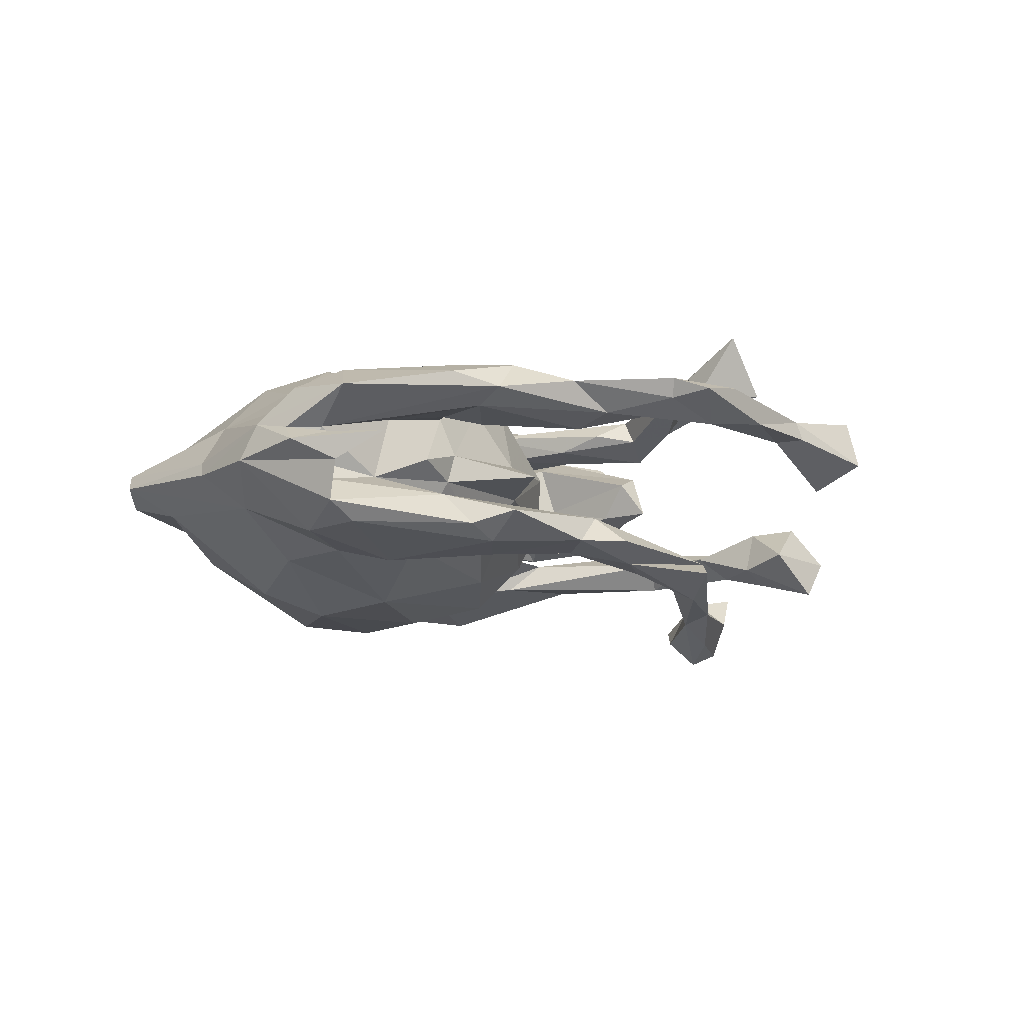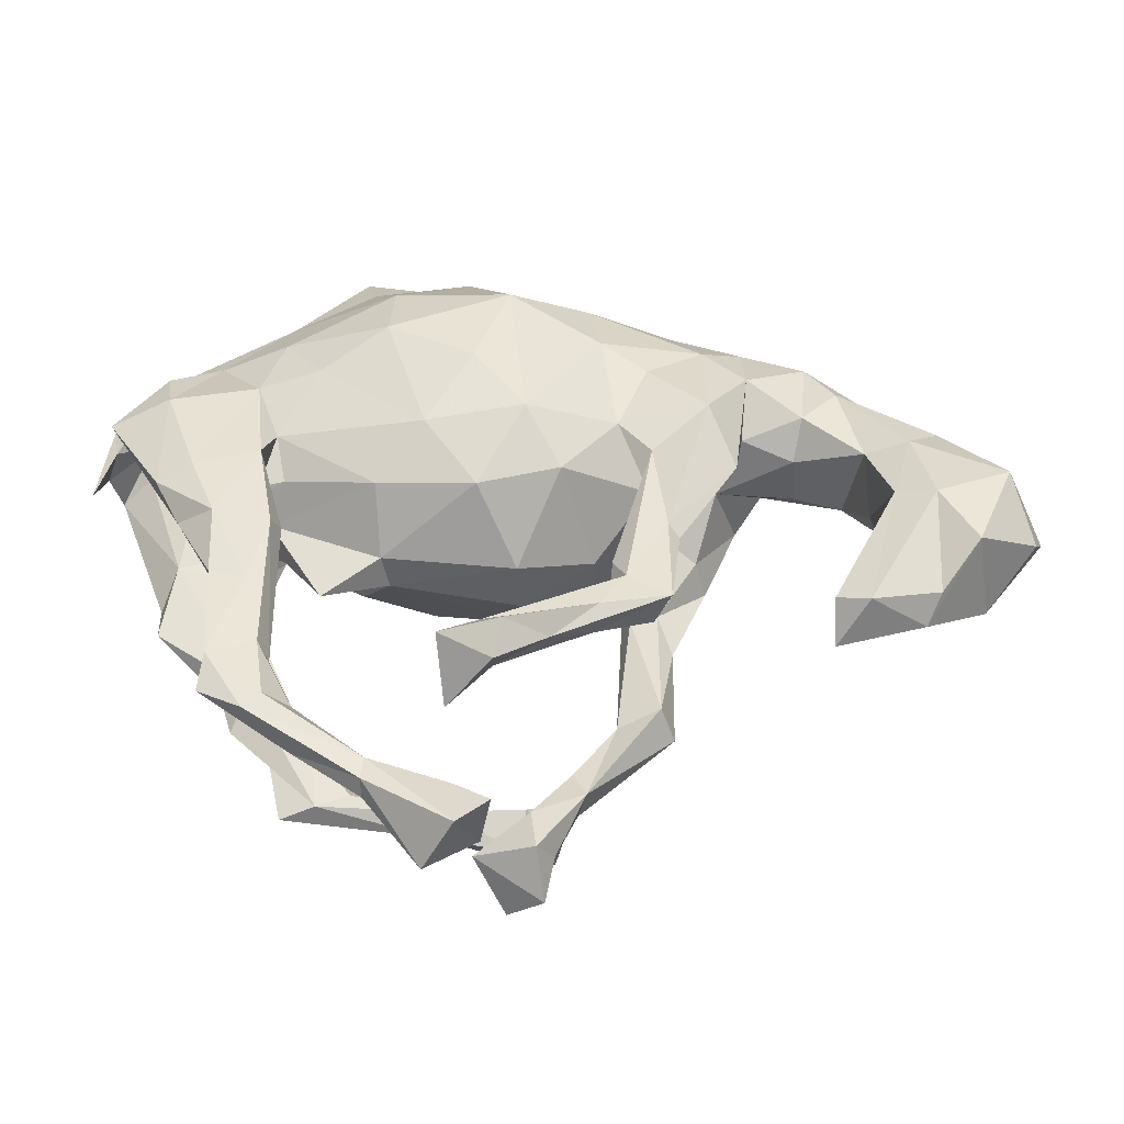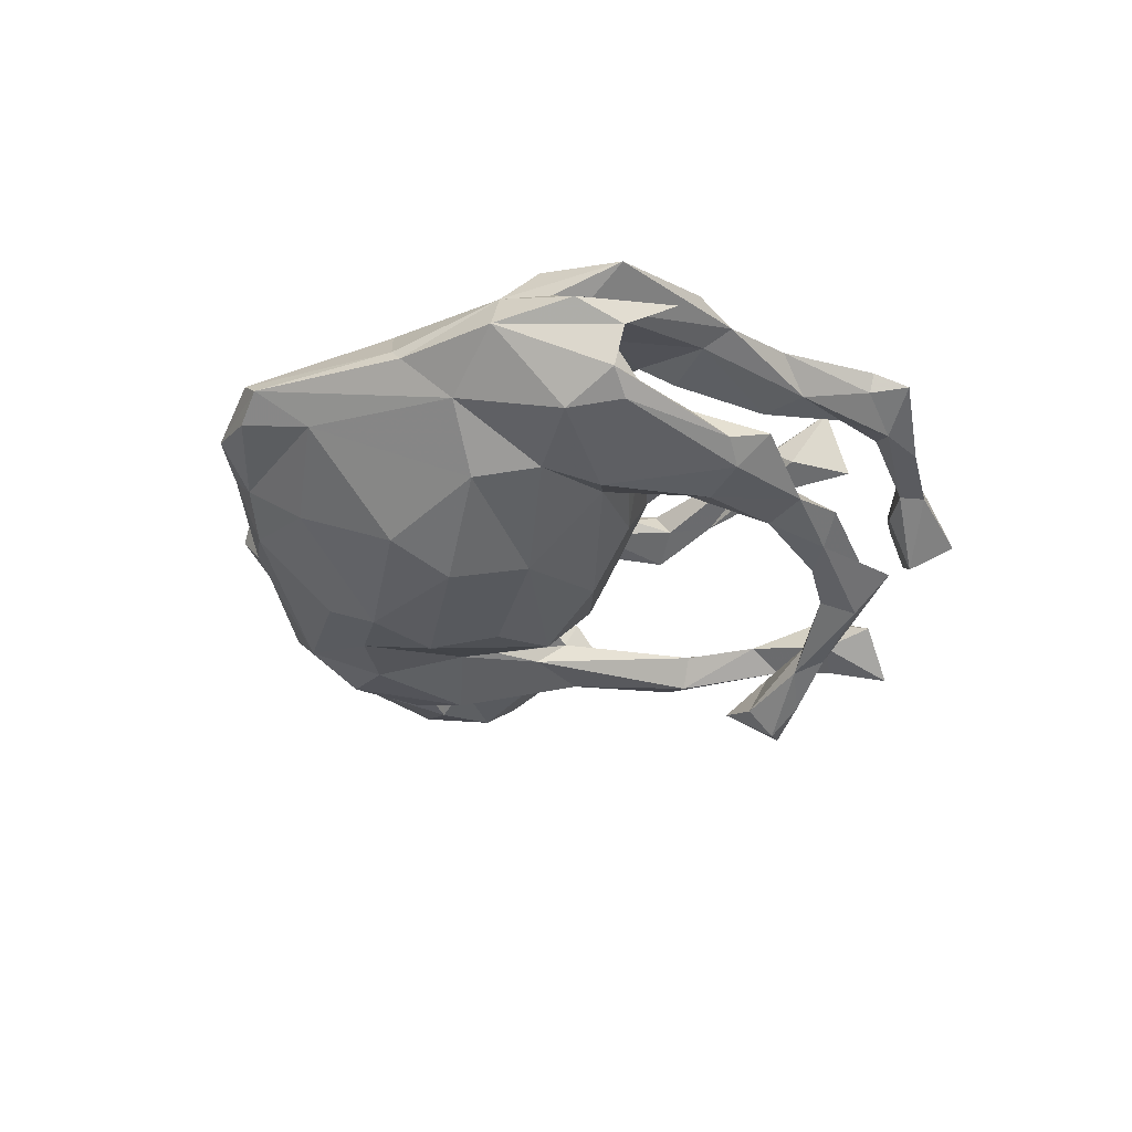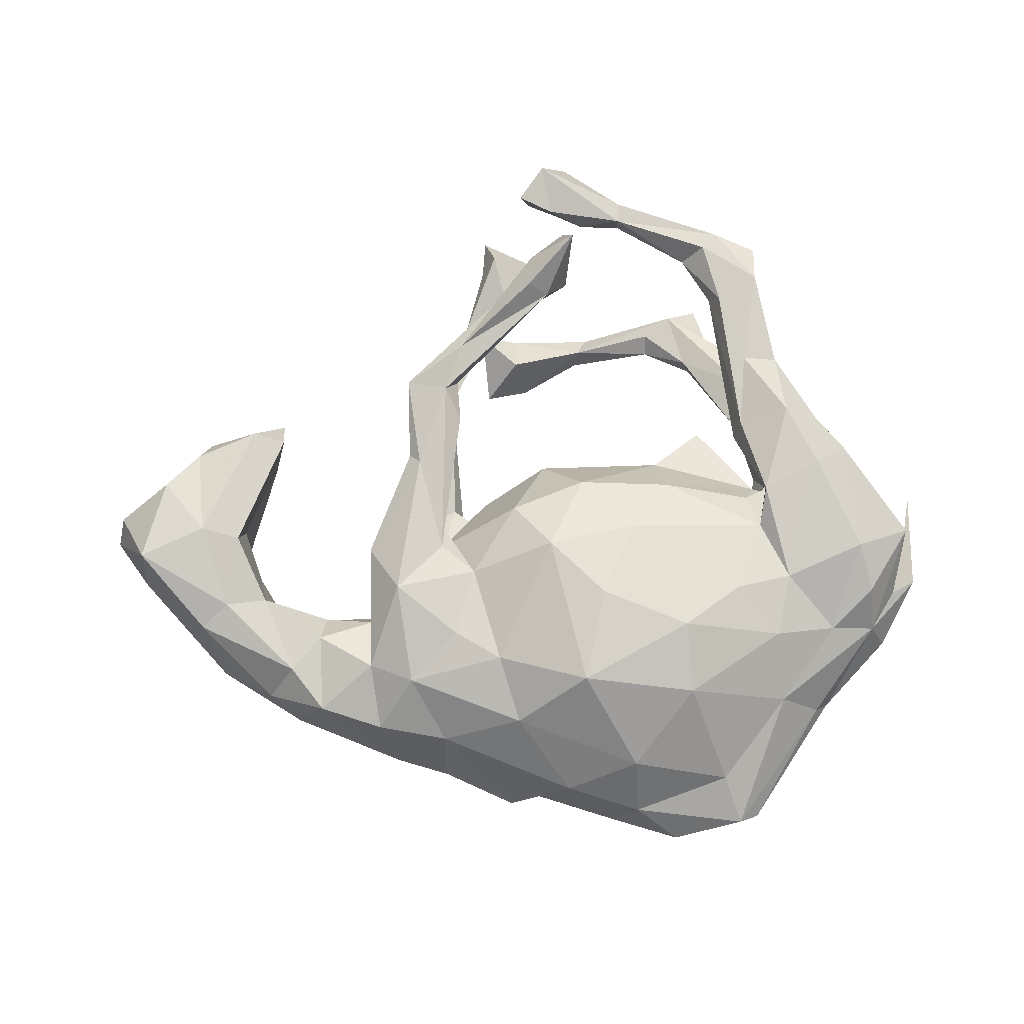
<metadata>
{"format":"obj","ext":"obj","renderer":"f3d","projection":"perspective","resolution":1024,"background":"white","views":[{"elev":-5.5,"azim":-81.4,"up":"+Z"},{"elev":-45.3,"azim":0.4,"up":"+Y"},{"elev":-26.6,"azim":-109.8,"up":"+Z"},{"elev":76.9,"azim":172.2,"up":"+Z"}]}
</metadata>
<code>
v -0.08317 -0.5072 0.2886
v -0.003683 -0.4966 0.2221
v 0.009086 0.322 0.2298
v -0.04727 0.1673 0.2334
v 0.009352 -0.4371 0.246
v 0.03687 0.06022 0.2178
v 0.1593 0.255 0.1796
v 0.1852 0.08227 0.1556
v -0.1239 0.04435 0.199
v 0.3306 0.09642 0.1827
v 0.2337 0.1959 0.168
v 0.8021 -0.03429 0.1533
v 0.1389 0.3723 0.1495
v 0.1505 -0.3515 0.1862
v -0.1894 0.2462 0.2254
v -0.3622 0.2772 0.1575
v -0.184 0.3661 0.1934
v -0.06238 -0.443 0.188
v 0.4006 0.2276 0.1216
v 0.0938 -0.02749 0.1617
v 0.2593 -0.1453 0.1522
v 0.192 -0.277 0.1688
v 0.2385 0.02439 0.1494
v 0.2613 -0.3027 0.1514
v 0.6565 0.07499 0.1214
v 0.8412 -0.1261 0.07755
v -0.006179 -0.4524 0.159
v 0.7437 -0.1682 0.1387
v -0.299 0.1836 0.1846
v 0.6844 -0.07149 0.1492
v 0.07785 -0.4245 0.19
v 0.3743 0.009034 0.1253
v -0.4861 -0.03614 0.1817
v -0.4441 -0.1452 0.1861
v 0.3279 0.2692 0.1427
v -0.02304 -0.4191 0.2222
v -0.3822 0.001206 0.1752
v -0.3582 -0.136 0.1547
v -0.3638 0.06502 0.1468
v -0.4008 0.171 0.1572
v 0.4899 0.1577 0.09872
v -0.5419 0.132 0.1689
v 0.5028 0.2908 0.08571
v 0.1716 -0.2223 0.1418
v -0.2013 -0.03811 0.14
v 0.2803 0.3785 0.08349
v 0.2771 -0.1621 0.1336
v 0.5493 0.2111 0.1014
v 0.6213 -0.04916 0.1251
v 0.2346 -0.3025 0.09368
v 0.1943 -0.1486 0.1126
v -0.07329 -0.551 0.1772
v -0.06561 0.4777 0.124
v 0.7074 0.1089 0.1019
v 0.1419 -0.3674 0.1391
v -0.3851 -0.2627 0.1568
v -0.3573 -0.391 0.1507
v -0.4316 -0.4215 0.1593
v -0.3456 -0.1179 0.1173
v 0.1678 -0.2956 0.1284
v 0.2484 -0.1577 0.09684
v 0.6821 -0.2309 0.08251
v -0.3605 0.3928 0.09729
v 0.2336 -0.025 0.102
v -0.4429 -0.2506 0.1569
v -0.05647 -0.716 0.1226
v 0.3293 0.01677 0.07988
v -0.5045 -0.13 0.1407
v -0.37 -0.5219 0.1482
v -0.5439 -0.05786 0.1629
v -0.4196 -0.4178 0.1272
v -0.03994 -0.06053 0.1591
v -0.3418 -0.4977 0.153
v 0.5854 0.07156 0.09577
v 0.8585 -0.08638 0.03896
v -0.5534 0.2148 0.1383
v -0.195 -0.6247 0.1102
v 0.5695 -0.2577 0.09645
v -0.4755 -0.09153 0.1127
v -0.6389 0.11 0.1302
v -0.006025 -0.6645 0.1096
v -0.232 0.5205 0.06803
v -0.4406 -0.4816 0.1392
v -0.3915 -0.01234 0.106
v -0.1896 -0.5885 0.1127
v -0.3028 -0.4871 0.1092
v 0.5996 0.2472 0.04433
v 0.5168 -0.2381 0.07958
v 0.3989 0.3397 0.07742
v 0.3906 0.1362 0.06767
v -0.4803 0.06614 0.0907
v -0.3832 -0.07987 0.09253
v 0.683 0.1888 0.01851
v -0.4738 0.2732 0.1095
v 0.3393 0.04685 0.04547
v -0.3421 -0.4002 0.1128
v 0.6139 -0.07736 0.03244
v 0.5526 0.2954 0.002239
v -0.3606 -0.2481 0.08434
v -0.1904 -0.588 0.07514
v -0.3511 0.000422 0.1079
v -0.4015 -0.3026 0.1061
v -0.3591 -0.4801 0.0883
v 0.6596 -0.261 0.0365
v -0.3016 -0.5628 0.09385
v -0.06129 -0.6301 0.103
v -0.193 -0.6351 0.0789
v 0.06144 0.5004 0.06209
v -0.195 -0.1044 0.03788
v -0.252 0.603 0.02522
v 0.2351 0.008643 0.07168
v 0.6322 -0.168 -0.02868
v -0.6071 0.2141 0.06449
v 0.7633 -0.1893 -0.009503
v -0.1196 -0.6026 0.06835
v 0.5172 -0.2843 0.0175
v -0.06209 0.5551 0.03579
v 0.1722 0.5043 -0.03089
v 0.5605 0.09284 -0.05044
v 0.5426 -0.1982 0.009941
v 0.8136 -0.001529 0.03464
v -0.5918 0.1565 0.06566
v 0.374 0.3952 -0.01356
v 0.5962 0.01452 0.006891
v -0.6548 0.1946 0.03886
v -0.5535 0.2795 0.07624
v -0.1288 0.613 -0.01328
v -0.4298 0.413 0.02612
v 0.286 0.4328 -0.03175
v -0.5931 0.1869 0.01358
v 0.4761 0.1144 0.03904
v -0.6714 0.03346 0.04675
v -0.3762 -0.03031 0.0391
v -0.02322 -0.6768 0.03006
v -0.6427 0.1303 0.05103
v 0.7719 -0.01041 -0.05187
v 0.1462 -0.07684 -0.004699
v -0.4577 0.003188 0.0236
v -0.1062 -0.7355 0.04012
v 0.7468 -0.1275 -0.05281
v 0.6957 -0.01958 -0.07147
v 0.6252 -0.03687 -0.04266
v -0.2879 0.5947 -0.00057
v -0.6605 0.1169 0.00265
v -0.2898 -0.1612 0.009206
v -0.4522 0.4054 0.003427
v 0.6636 0.1382 -0.05887
v 0.3506 0.1172 -0.03436
v 0.3998 0.3487 -0.09711
v 0.1335 0.4867 -0.07326
v 0.4824 0.1272 -0.0555
v 0.02262 -0.1277 0.03554
v -0.01456 0.5615 -0.01681
v 0.2684 0.0454 -0.07463
v -0.2321 0.6006 -0.03328
v -0.298 0.5081 -0.05391
v -0.1828 -0.1079 -0.02125
v 0.02973 -0.1209 -0.05668
v 0.4318 0.1777 -0.1002
v -0.07983 -0.6584 -0.00369
v -0.58 0.3011 0.01252
v -0.5959 0.1468 -0.02266
v -0.3899 -0.02048 -0.008807
v 0.5802 0.2024 -0.07213
v -0.14 0.4782 -0.1305
v 0.3165 0.03074 -0.1142
v -0.4648 0.3239 -0.05736
v -0.512 0.08381 -0.01138
v 0.01309 0.511 -0.1029
v 0.4235 0.2726 -0.1349
v 0.05477 -0.6096 -0.06451
v -0.6452 0.1284 -0.06296
v 0.04648 -0.5356 -0.07394
v 0.1522 -0.04867 -0.1051
v -0.07496 0.5506 -0.06411
v -0.5334 -0.04071 -0.04536
v -0.5612 -0.09345 -0.09693
v -0.3946 0.009031 -0.06571
v -0.4174 -0.05815 -0.07587
v 0.1312 -0.4751 -0.1056
v -0.574 0.1809 -0.1073
v 0.2495 -0.0854 -0.1197
v -0.5571 -0.1652 -0.07511
v 0.08243 -0.5918 -0.1131
v 0.3887 0.1412 -0.1534
v 0.2493 -0.311 -0.09359
v 0.1792 -0.3313 -0.1187
v 0.2044 -0.1003 -0.1176
v 0.2724 -0.1618 -0.1322
v -0.6124 0.09813 -0.09554
v -0.3689 0.04313 -0.1202
v -0.4012 -0.2813 -0.07783
v 0.109 -0.43 -0.1143
v 0.2979 0.3443 -0.1621
v -0.4507 -0.2629 -0.119
v -0.3797 -0.193 -0.08452
v -0.429 -0.336 -0.119
v 0.333 0.01354 -0.1714
v 0.03243 -0.08361 -0.1337
v 0.2641 -0.1401 -0.1693
v -0.2328 -0.05461 -0.1003
v 0.1167 -0.4811 -0.1525
v 0.2711 -0.3298 -0.1501
v -0.4059 -0.08541 -0.1219
v 0.06741 -0.664 -0.1308
v 0.21 -0.3333 -0.167
v -0.523 -0.1215 -0.1246
v -0.4284 0.1667 -0.1292
v 0.03232 -0.00628 -0.2092
v -0.386 -0.2365 -0.1359
v -0.4383 0.07272 -0.1486
v -0.4458 -0.1086 -0.141
v 0.3424 0.2512 -0.2005
v -0.314 -0.3452 -0.1682
v -0.04213 -0.5872 -0.1159
v 0.05136 -0.5525 -0.1691
v -0.3033 -0.354 -0.1308
v 0.1924 -0.04293 -0.1647
v -0.1173 -0.03473 -0.168
v 0.1655 0.0416 -0.1717
v 0.1611 0.1075 -0.1913
v 0.3629 0.1293 -0.2056
v -0.2302 0.3505 -0.1931
v 0.2328 0.2376 -0.2154
v 0.03619 -0.42 -0.2081
v 0.1187 0.2969 -0.2176
v 0.0281 0.3811 -0.2065
v -0.3746 -0.3384 -0.1552
v -0.2376 -0.4301 -0.1601
v 0.09725 -0.4845 -0.1961
v 0.2767 0.07321 -0.2329
v -0.2895 -0.4591 -0.1513
v 0.007404 -0.5249 -0.142
v -0.2333 -0.3982 -0.1826
v 0.008663 -0.6411 -0.1894
v -0.2422 0.1226 -0.21
v -0.03563 0.3217 -0.2454
v -0.3463 -0.4699 -0.1707
v 0.03182 -0.4799 -0.244
v -0.04056 0.108 -0.2402
v 0.007592 0.2109 -0.2569
v -0.273 -0.4408 -0.2129
v -0.2135 0.2472 -0.2335
v -0.1143 -0.4569 -0.2316
v -0.09749 -0.4275 -0.2047
v -0.08836 -0.4142 -0.249
v 0.02217 -0.3773 -0.2807
v 0.1003 -0.3678 -0.2592
v -0.02587 -0.4461 -0.2847
v 0.08077 -0.4565 -0.3023
v 0.02696 -0.4206 -0.3203
v -0.385 0.2664 -0.1435
f 237 165 227
f 169 227 165
f 226 237 227
f 223 165 237
f 238 244 232
f 245 232 244
f 228 238 232
f 242 244 238
f 245 239 225
f 230 225 239
f 247 245 225
f 244 239 245
f 252 236 208
f 191 208 236
f 167 252 208
f 243 236 252
f 223 243 252
f 240 236 243
f 194 226 227
f 241 237 226
f 221 241 226
f 243 237 241
f 224 226 194
f 213 224 194
f 221 226 224
f 156 223 252
f 237 243 223
f 156 165 223
f 249 239 244
f 246 249 244
f 250 239 249
f 251 250 249
f 230 239 250
f 228 242 238
f 246 244 242
f 234 246 242
f 251 249 246
f 247 251 246
f 248 247 225
f 246 245 247
f 234 245 246
f 250 248 230
f 225 230 248
f 251 248 250
f 229 245 234
f 209 236 240
f 241 240 243
f 209 240 241
f 248 251 247
f 28 12 30
f 25 30 12
f 62 28 30
f 26 12 28
f 75 12 26
f 114 26 28
f 24 21 22
f 23 22 21
f 14 24 22
f 47 21 24
f 36 14 22
f 31 24 14
f 5 14 36
f 60 36 22
f 5 31 14
f 55 24 31
f 1 5 36
f 2 31 5
f 27 31 2
f 52 27 2
f 55 31 27
f 1 2 5
f 15 3 17
f 53 17 3
f 16 15 17
f 4 3 15
f 6 3 4
f 9 6 4
f 7 3 6
f 9 4 15
f 18 1 36
f 55 18 36
f 52 1 18
f 27 52 18
f 2 1 52
f 13 53 3
f 82 17 53
f 29 15 16
f 63 16 17
f 13 3 7
f 35 13 7
f 9 15 29
f 40 29 16
f 11 35 7
f 46 13 35
f 8 11 7
f 10 35 11
f 19 35 10
f 8 10 11
f 8 7 6
f 39 9 29
f 32 19 10
f 89 35 19
f 23 10 8
f 20 8 6
f 72 6 9
f 21 32 10
f 90 19 32
f 64 23 8
f 21 10 23
f 72 20 6
f 111 8 20
f 152 20 72
f 45 72 9
f 39 45 9
f 109 72 45
f 54 25 12
f 121 54 12
f 48 25 54
f 75 121 12
f 93 54 121
f 49 30 25
f 74 49 25
f 78 30 49
f 44 22 23
f 158 174 137
f 154 137 174
f 152 158 137
f 199 174 158
f 157 199 158
f 152 157 158
f 219 199 157
f 109 157 152
f 228 197 195
f 192 195 197
f 210 228 195
f 232 197 228
f 212 210 195
f 207 212 195
f 204 210 212
f 211 204 212
f 196 210 204
f 211 212 207
f 190 211 207
f 214 242 228
f 234 217 229
f 232 229 217
f 214 217 234
f 196 217 214
f 242 214 234
f 210 214 228
f 232 245 229
f 192 197 232
f 196 214 210
f 218 231 200
f 198 200 231
f 206 218 200
f 221 231 218
f 236 209 219
f 199 219 209
f 191 236 219
f 221 220 209
f 174 209 220
f 241 221 209
f 218 220 221
f 188 220 218
f 224 231 221
f 222 198 231
f 213 222 231
f 185 198 222
f 201 191 219
f 213 231 224
f 170 222 213
f 211 208 191
f 170 213 194
f 173 215 171
f 205 171 215
f 180 173 171
f 233 215 173
f 235 205 215
f 184 171 205
f 160 134 139
f 66 139 134
f 107 160 139
f 106 134 160
f 155 143 127
f 110 127 143
f 175 155 127
f 156 143 155
f 117 127 110
f 128 110 143
f 167 143 156
f 175 156 155
f 153 117 108
f 53 108 117
f 150 153 108
f 127 117 153
f 175 127 153
f 169 175 153
f 146 128 143
f 167 146 143
f 126 128 146
f 110 128 63
f 126 63 128
f 82 110 63
f 169 153 150
f 194 169 150
f 150 108 118
f 46 118 108
f 129 150 118
f 161 146 167
f 161 126 146
f 125 126 161
f 113 126 125
f 144 125 161
f 149 129 123
f 46 123 129
f 98 149 123
f 194 129 149
f 172 144 161
f 132 125 144
f 130 113 135
f 125 135 113
f 144 130 135
f 122 113 130
f 80 126 113
f 80 113 122
f 168 122 130
f 132 135 125
f 162 168 130
f 91 122 168
f 132 144 135
f 172 130 144
f 43 98 123
f 164 149 98
f 129 118 46
f 68 80 122
f 79 122 91
f 138 91 168
f 204 191 179
f 178 179 191
f 196 204 179
f 211 191 204
f 176 179 178
f 201 178 191
f 181 211 190
f 177 190 207
f 172 190 177
f 183 177 207
f 166 198 185
f 170 185 222
f 148 166 185
f 182 198 166
f 157 201 219
f 176 177 183
f 195 183 207
f 154 182 166
f 189 198 182
f 174 220 188
f 187 188 218
f 148 154 166
f 188 182 154
f 174 188 154
f 186 182 188
f 199 209 174
f 163 201 157
f 176 196 179
f 192 183 195
f 176 183 192
f 189 200 198
f 186 189 182
f 203 200 189
f 206 187 218
f 186 188 187
f 192 217 196
f 176 192 196
f 232 217 192
f 142 120 97
f 88 97 120
f 124 142 97
f 112 120 142
f 94 16 63
f 126 94 63
f 40 16 94
f 13 46 108
f 76 94 126
f 13 108 53
f 82 53 117
f 17 82 63
f 117 110 82
f 160 100 115
f 85 115 100
f 106 160 115
f 107 100 160
f 77 107 139
f 112 116 120
f 88 120 116
f 104 116 112
f 112 140 114
f 75 114 140
f 104 112 114
f 142 140 112
f 26 114 75
f 136 75 140
f 141 140 142
f 136 121 75
f 93 121 136
f 124 141 142
f 136 140 141
f 147 136 141
f 216 233 202
f 193 202 233
f 184 216 202
f 235 233 216
f 235 216 205
f 184 205 216
f 235 215 233
f 169 165 175
f 156 175 165
f 227 169 194
f 129 194 150
f 208 181 167
f 161 167 181
f 211 181 208
f 156 252 167
f 190 172 181
f 161 181 172
f 149 170 194
f 164 170 149
f 176 172 177
f 162 172 176
f 170 159 185
f 148 185 159
f 164 159 170
f 97 88 49
f 78 49 88
f 124 97 49
f 62 30 78
f 116 78 88
f 50 51 61
f 64 61 51
f 47 50 61
f 60 51 50
f 55 60 50
f 44 51 60
f 22 44 60
f 23 51 44
f 71 65 102
f 68 102 65
f 103 71 102
f 58 65 71
f 57 56 58
f 65 58 56
f 73 57 58
f 38 56 57
f 83 58 71
f 104 62 78
f 50 47 24
f 55 50 24
f 36 60 55
f 69 73 58
f 86 57 73
f 69 58 83
f 103 83 71
f 104 28 62
f 114 28 104
f 27 18 55
f 85 86 73
f 96 57 86
f 85 73 69
f 105 69 83
f 77 85 69
f 105 77 69
f 66 85 77
f 106 85 66
f 81 106 66
f 115 85 106
f 32 21 47
f 163 138 168
f 101 91 138
f 147 164 98
f 178 163 168
f 133 138 163
f 176 168 162
f 172 162 130
f 111 137 154
f 145 163 157
f 178 201 163
f 111 154 148
f 159 151 148
f 131 148 151
f 119 151 159
f 131 151 119
f 164 119 159
f 147 119 164
f 168 176 178
f 101 138 133
f 145 133 163
f 147 98 93
f 87 93 98
f 136 147 93
f 90 148 131
f 95 111 148
f 141 119 147
f 124 119 141
f 74 131 119
f 72 109 152
f 145 157 109
f 109 45 133
f 101 133 45
f 145 109 133
f 74 119 124
f 20 152 137
f 20 137 111
f 99 59 96
f 38 96 59
f 102 99 96
f 92 59 99
f 81 134 106
f 102 96 103
f 86 103 96
f 79 99 102
f 105 83 103
f 78 116 104
f 100 103 86
f 38 57 96
f 100 105 103
f 107 105 100
f 85 100 86
f 77 105 107
f 66 134 81
f 139 66 77
f 37 38 59
f 184 180 171
f 193 173 180
f 180 186 187
f 193 233 173
f 180 184 202
f 203 180 202
f 187 193 180
f 206 202 193
f 187 206 193
f 203 202 206
f 186 180 203
f 189 186 203
f 200 203 206
f 94 42 40
f 33 40 42
f 76 42 94
f 80 76 126
f 80 42 76
f 46 35 89
f 123 46 89
f 39 29 40
f 70 42 80
f 39 40 37
f 33 37 40
f 84 39 37
f 70 33 42
f 34 37 33
f 89 19 43
f 41 43 19
f 123 89 43
f 68 70 80
f 34 33 70
f 43 48 87
f 54 87 48
f 98 43 87
f 41 48 43
f 74 48 41
f 131 74 41
f 25 48 74
f 90 41 19
f 101 45 39
f 84 101 39
f 91 101 84
f 59 84 37
f 92 84 59
f 34 38 37
f 93 87 54
f 90 131 41
f 95 90 32
f 67 95 32
f 148 90 95
f 68 34 70
f 56 38 34
f 65 34 68
f 61 67 32
f 111 95 67
f 111 67 64
f 61 64 67
f 8 111 64
f 51 23 64
f 79 102 68
f 122 79 68
f 56 34 65
f 124 49 74
f 47 61 32
f 92 99 79
f 84 92 79
f 91 84 79

</code>
